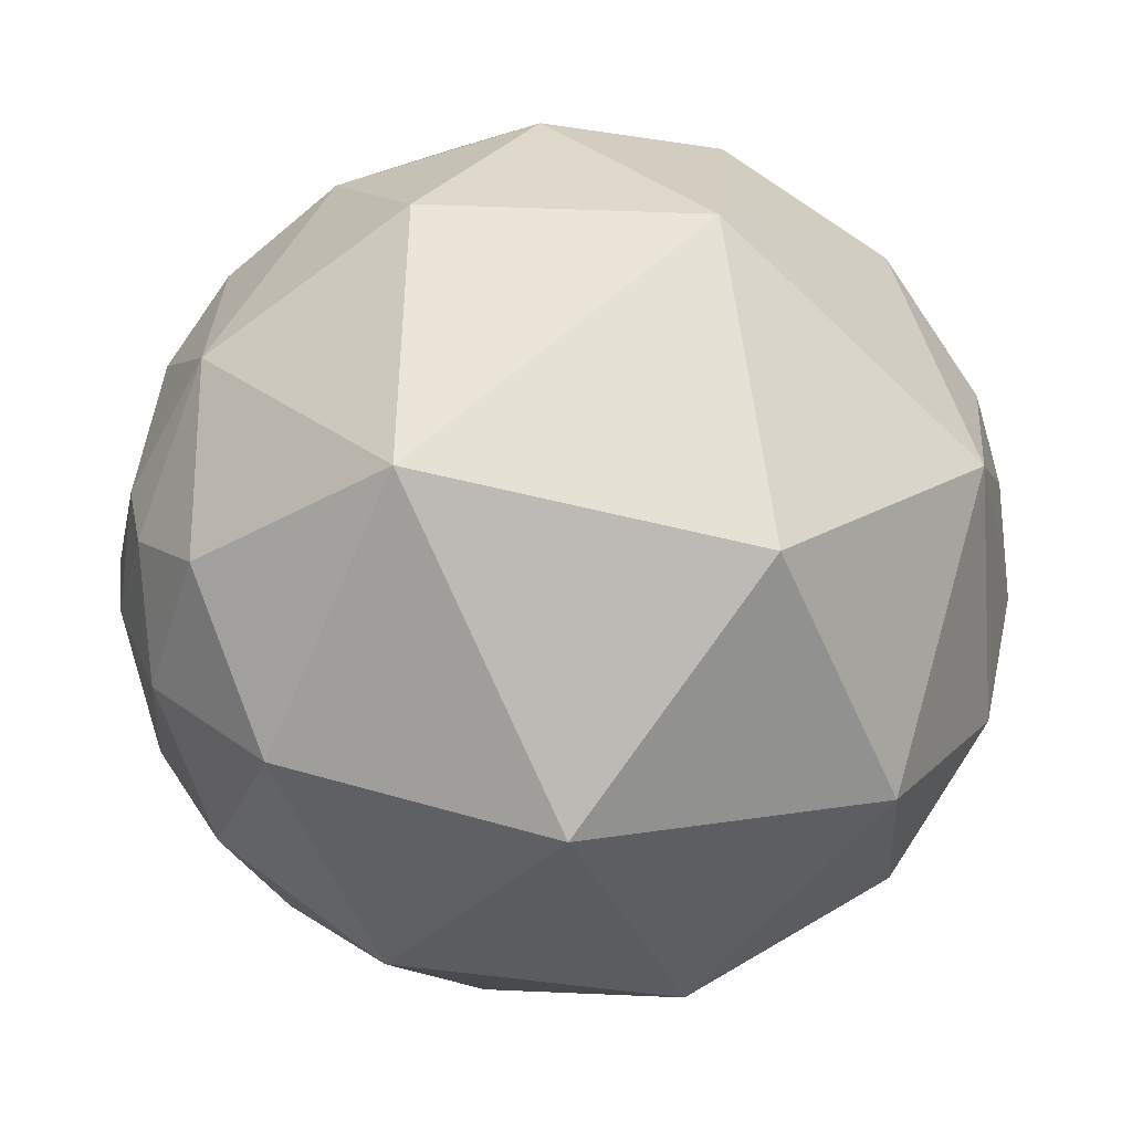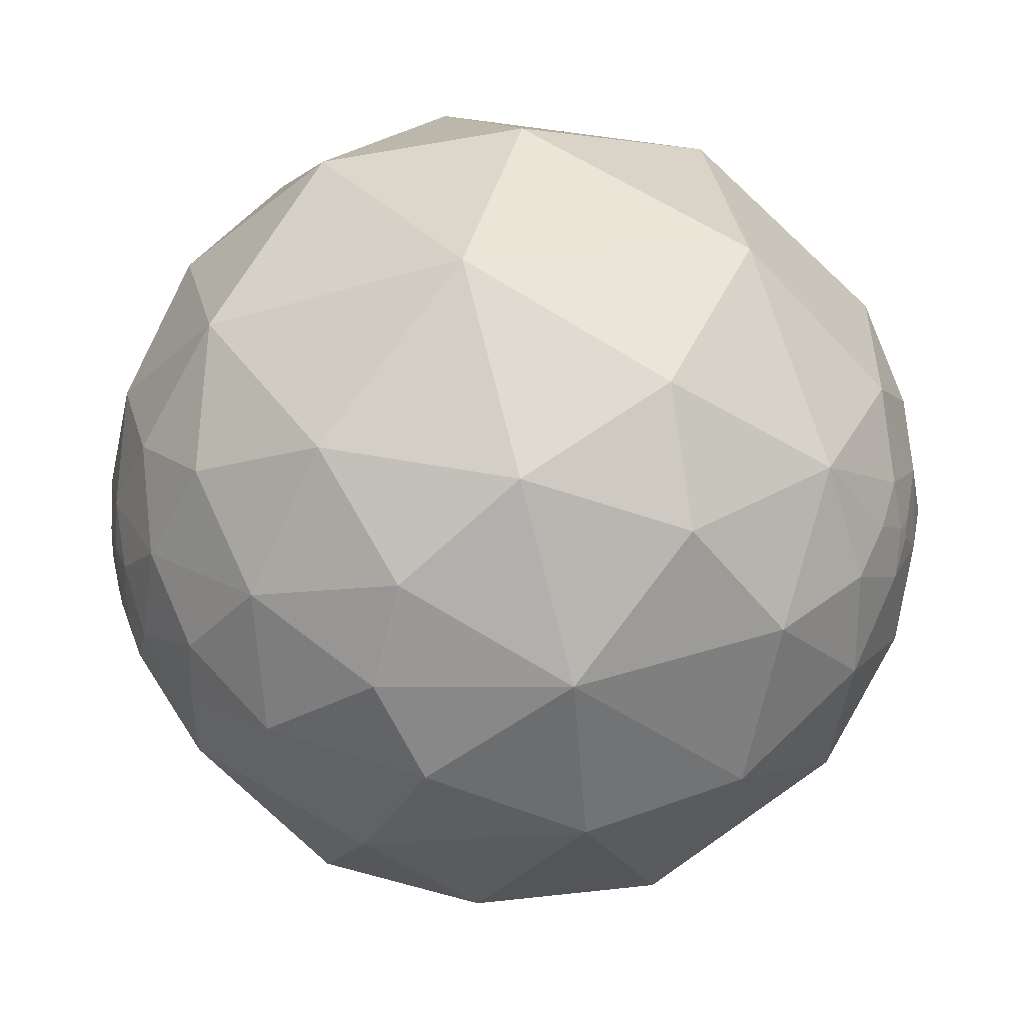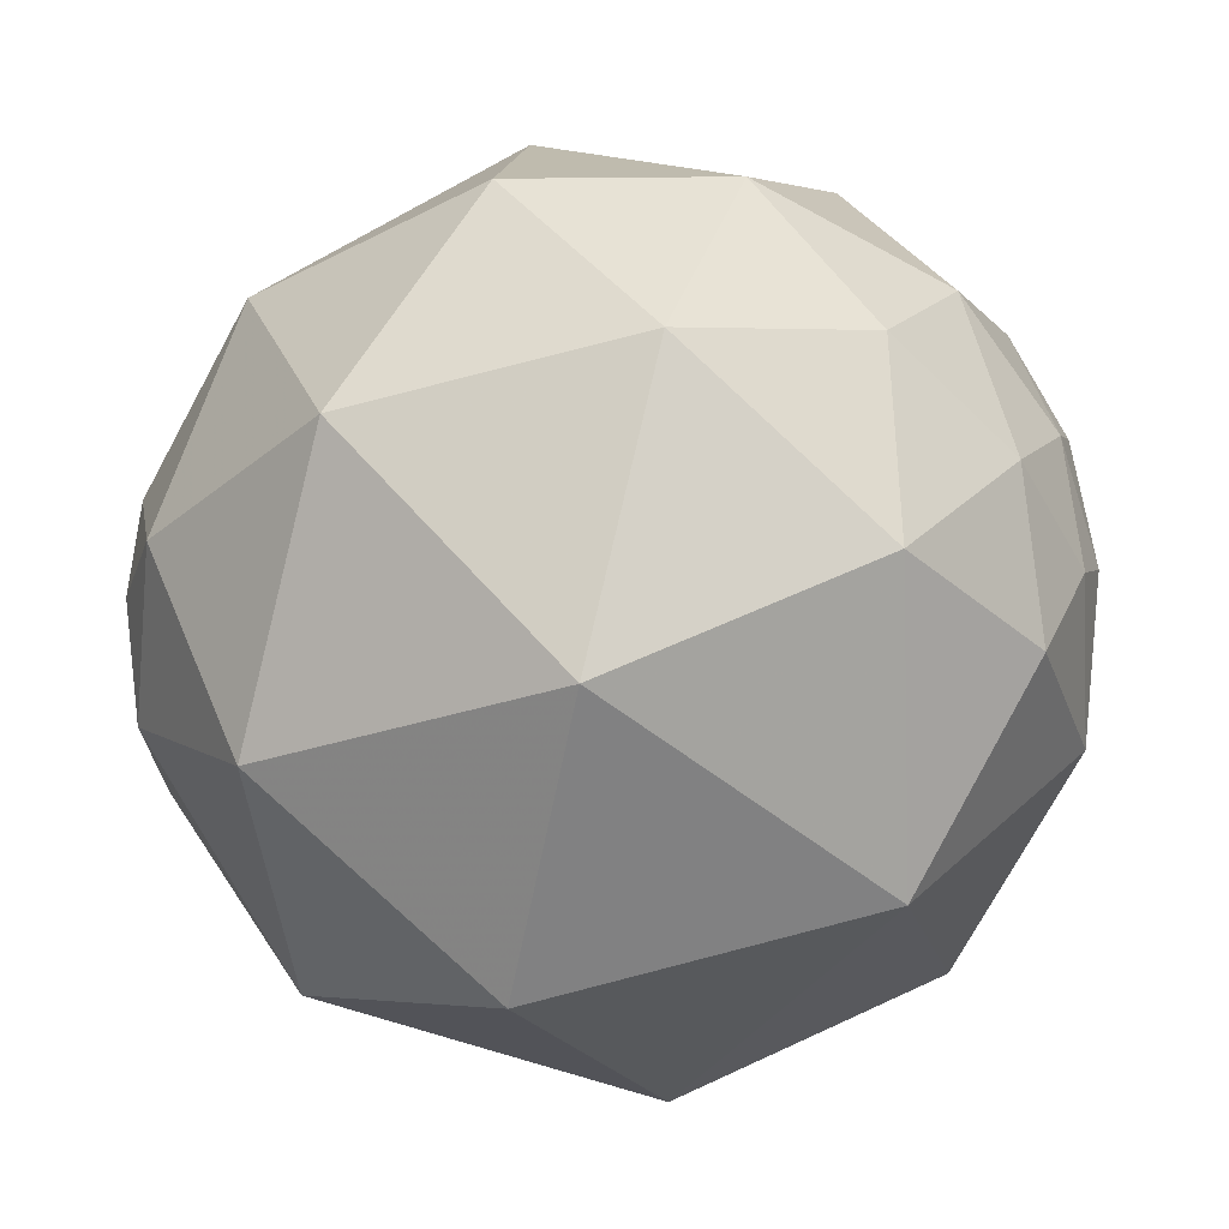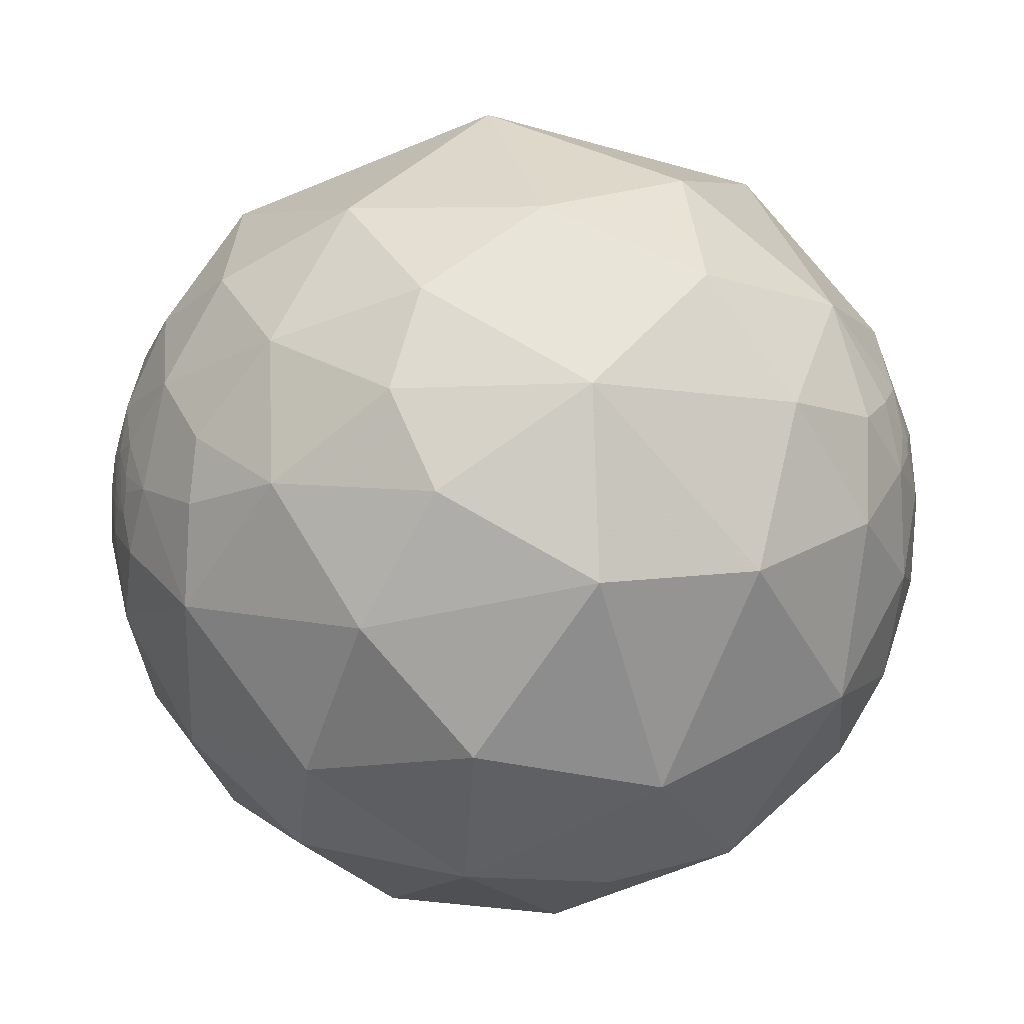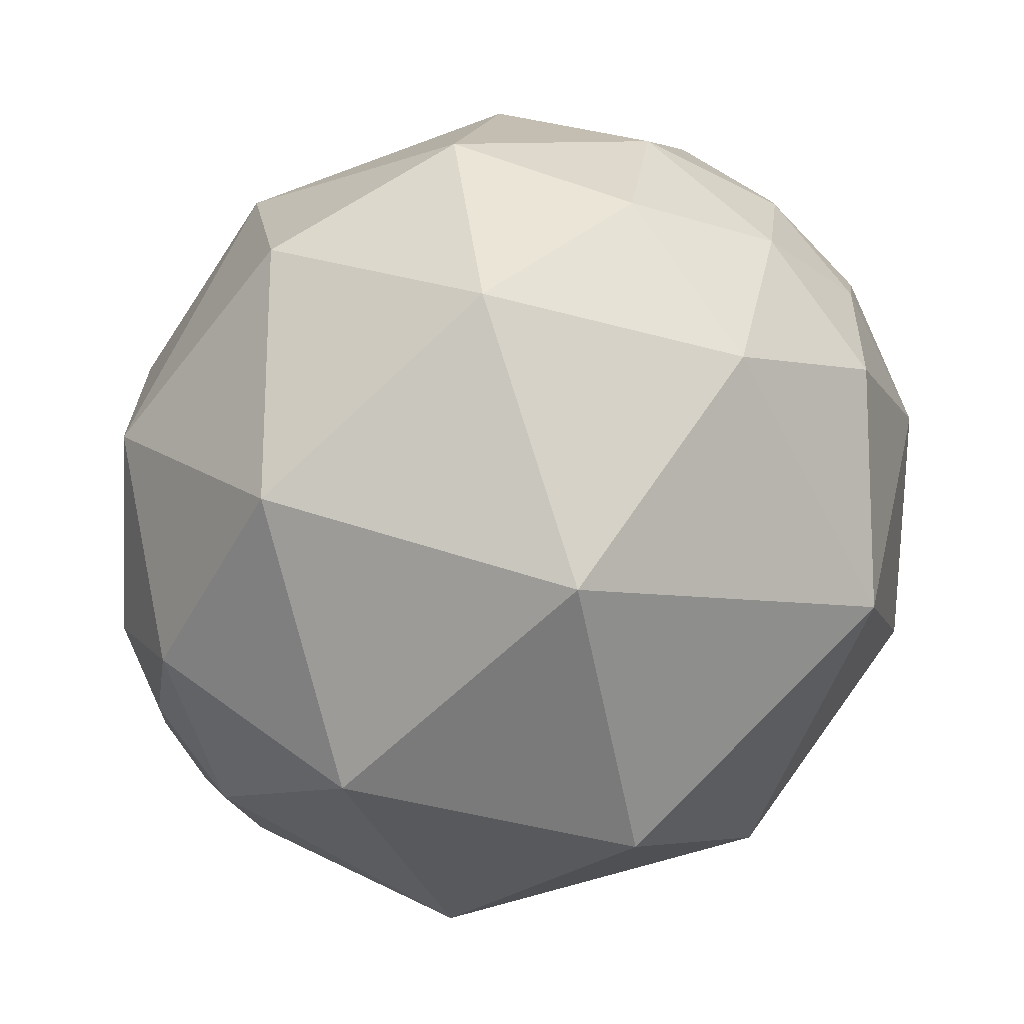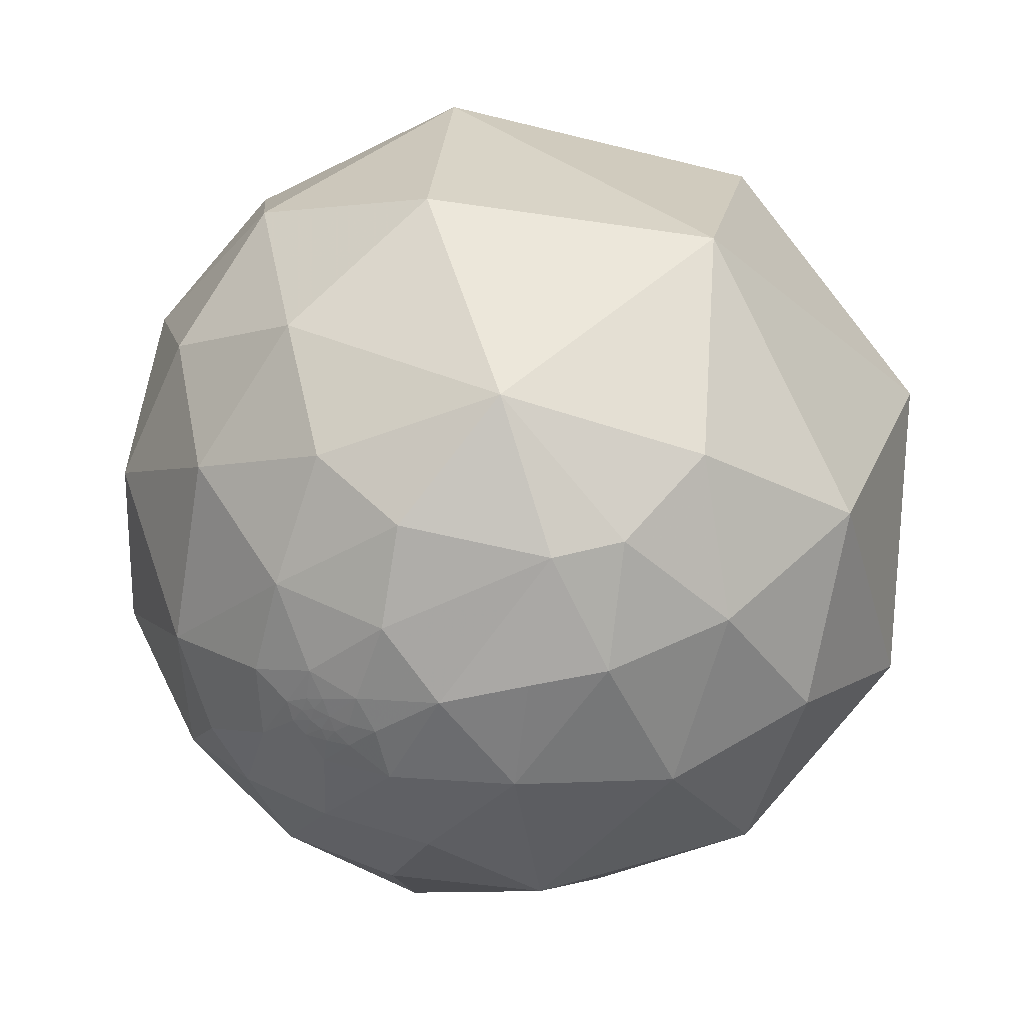
<metadata>
{"format":"obj","ext":"obj","renderer":"f3d","projection":"perspective","resolution":1024,"background":"white","views":[{"elev":50.3,"azim":11.7,"up":"+Y"},{"elev":-18.2,"azim":-5.6,"up":"+Z"},{"elev":75.2,"azim":157.3,"up":"+Z"},{"elev":-58.4,"azim":-8.7,"up":"+Z"},{"elev":78.8,"azim":126.8,"up":"+Z"},{"elev":26.4,"azim":-77.9,"up":"+Y"}]}
</metadata>
<code>
v -0.9614 -0.2007 0.1882
v -0.9734 0.06012 0.2209
v 0.4295 -0.3693 0.8241
v 0.4573 -0.8129 0.3605
v -0.2067 -0.9466 0.2475
v 0.8207 -0.4013 0.4068
v -0.5096 -0.845 -0.1623
v -0.08203 -0.9621 -0.2602
v -0.05399 -0.7343 0.6767
v -0.5094 -0.5584 0.6547
v -0.4473 0.2836 0.8482
v -0.198 -0.2388 0.9507
v -0.6015 -0.1272 0.7887
v -0.7669 0.1574 0.6222
v 0.1951 0.3079 0.9312
v -0.6715 0.5025 0.5446
v -0.1798 0.7939 -0.5808
v -0.3577 0.923 -0.1416
v 0.2706 0.9355 -0.2271
v 0.2058 0.6821 -0.7017
v 0.2937 0.4501 -0.8433
v -0.04556 0.4431 -0.8953
v -0.4274 0.5439 -0.7221
v -0.4404 0.2092 -0.8731
v -0.3692 -0.2116 -0.9049
v -0.759 -0.0385 -0.65
v -0.08525 0.02699 -0.996
v -0.7126 0.3791 -0.5904
v 0.8071 -0.5776 0.1223
v 0.5177 0.723 0.4574
v 0.8126 0.1262 0.5689
v 0.2982 -0.891 -0.3424
v 0.05524 -0.751 -0.658
v 0.5316 -0.6848 -0.4984
v 0.3482 0.09233 -0.9329
v 0.598 0.4775 -0.6437
v 0.7671 -0.01121 -0.6414
v 0.9857 -0.05206 -0.1605
v 0.9344 -0.3094 -0.1764
v 0.9076 -0.1933 -0.3726
v 0.9266 0.1008 -0.3623
v 0.883 0.4622 -0.08118
v 0.9824 -0.1325 0.1316
v 0.735 -0.5864 -0.3405
v 0.6348 -0.7599 -0.14
v -0.7768 -0.6125 -0.1464
v -0.8773 -0.3936 -0.2747
v -0.7586 -0.6181 0.2062
v -0.9053 -0.424 -0.02518
v -0.9188 0.0858 0.3852
v -0.8411 0.3619 0.4019
v -0.5986 0.6922 -0.4031
v -0.826 0.4901 -0.2783
v 0.8917 -0.4299 -0.1416
v 0.8644 -0.4687 -0.1821
v 0.8554 -0.4297 -0.2892
v -0.5994 -0.4134 -0.6855
v -0.3733 -0.665 -0.6469
v -0.249 -0.5248 -0.814
v -0.7768 -0.2626 -0.5724
v -0.7807 -0.388 -0.4899
v 0.9083 -0.3831 0.1682
v 0.1225 -0.4064 -0.9055
v 0.4814 -0.4073 -0.7761
v 0.754 -0.4085 -0.5145
v -0.8233 -0.2291 0.5193
v -0.2428 0.8369 0.4907
v 0.8447 0.2736 -0.46
v 0.2443 -0.9692 -0.03016
v -0.7583 0.642 0.1129
v -0.9053 0.339 0.2558
v -0.6437 -0.6288 -0.4361
v -0.3307 -0.8226 -0.4625
v 0.9735 -0.2222 -0.05385
v 0.8358 -0.5407 -0.0952
v 0.9252 -0.3793 -0.006558
v 0.7969 -0.5656 -0.2125
v -0.9869 -0.01061 -0.1609
v -0.9795 -0.08557 -0.1822
v -0.9996 0.00831 0.02839
v -0.9808 0.1671 -0.1006
v -0.9185 0.3879 -0.07679
v -0.9099 0.211 -0.3571
v -0.9615 0.03147 -0.273
v -0.9108 -0.009491 -0.4127
v -0.946 -0.2049 -0.2511
v -0.9455 -0.1437 -0.2921
v -0.9398 -0.1142 -0.3221
v -0.9726 -0.1415 -0.1843
v -0.9889 -0.08877 -0.1192
v -0.9584 -0.04183 -0.2824
v -0.9697 -0.03204 -0.2423
v -0.9603 -0.1435 -0.2393
v -0.952 -0.07713 -0.2961
v -0.9403 -0.06622 -0.3339
v -0.9729 -0.2114 -0.09337
v -0.8939 -0.1841 -0.4086
v 0.8809 -0.4422 -0.1685
v 0.8847 -0.4347 -0.1687
v 0.8813 -0.4408 -0.17
v 0.8876 -0.42 -0.1892
v 0.8805 -0.4411 -0.1739
v 0.8809 -0.4414 -0.171
v 0.8817 -0.4399 -0.1704
v 0.8813 -0.4407 -0.1707
v 0.8811 -0.441 -0.1707
v 0.8813 -0.4407 -0.1705
v 0.8813 -0.4406 -0.171
v 0.8815 -0.4405 -0.1704
v -0.9697 -0.1119 -0.2171
v -0.9562 -0.09817 -0.2759
v -0.9613 -0.1144 -0.2507
v -0.962 -0.06473 -0.2651
v -0.9708 -0.07408 -0.2281
f 100 104 98
f 101 54 99
f 108 104 109
f 106 107 100
f 102 108 106
f 106 103 102
f 107 108 109
f 99 54 98
f 98 55 102
f 102 55 101
f 106 105 107
f 104 99 98
f 100 109 104
f 101 99 102
f 98 102 103
f 107 109 100
f 103 106 98
f 106 100 98
f 102 99 104
f 104 108 102
f 108 107 105
f 98 54 55
f 108 105 106
f 114 112 110
f 111 112 114
f 94 113 91
f 79 114 110
f 92 113 114
f 110 89 79
f 92 91 113
f 111 114 113
f 94 111 113
f 110 112 93
f 2 80 1
f 3 9 4
f 7 8 5
f 41 40 37
f 10 48 5
f 12 15 11
f 15 67 11
f 16 14 11
f 17 19 20
f 20 21 22
f 22 17 20
f 22 23 17
f 27 25 24
f 83 28 26
f 29 6 4
f 62 6 29
f 31 42 30
f 30 42 19
f 32 8 33
f 37 64 35
f 35 36 37
f 35 21 36
f 31 43 42
f 34 44 45
f 14 16 51
f 52 18 17
f 52 28 53
f 28 83 53
f 54 75 55
f 56 101 55
f 31 15 3
f 9 5 4
f 9 3 12
f 57 58 72
f 60 26 57
f 25 59 57
f 6 31 3
f 65 34 64
f 66 10 13
f 13 14 66
f 63 33 59
f 33 58 59
f 25 27 63
f 45 4 69
f 67 15 30
f 30 19 67
f 18 70 67
f 68 37 36
f 69 8 32
f 71 51 70
f 18 52 70
f 53 82 70
f 46 47 72
f 42 36 19
f 75 54 76
f 43 62 76
f 74 43 76
f 75 45 77
f 29 45 75
f 74 38 43
f 92 114 78
f 83 26 85
f 84 83 85
f 86 87 97
f 87 88 97
f 97 47 86
f 79 89 90
f 87 93 112
f 88 111 94
f 90 80 78
f 78 79 90
f 95 94 91
f 82 81 71
f 2 71 80
f 86 47 96
f 85 26 97
f 60 61 97
f 97 88 95
f 2 1 50
f 4 6 3
f 5 48 7
f 9 10 5
f 12 11 13
f 11 14 13
f 12 3 15
f 11 67 16
f 17 18 19
f 24 25 26
f 26 28 24
f 24 28 23
f 30 15 31
f 32 33 34
f 35 64 63
f 38 39 40
f 38 40 41
f 43 38 42
f 34 45 32
f 46 7 48
f 46 49 47
f 10 9 12
f 50 14 51
f 51 71 50
f 50 71 2
f 52 23 28
f 52 17 23
f 35 63 27
f 35 27 22
f 27 24 22
f 22 24 23
f 22 21 35
f 54 101 39
f 101 56 39
f 61 60 57
f 57 59 58
f 33 63 64
f 26 25 57
f 43 31 6
f 6 62 43
f 1 49 48
f 65 64 37
f 37 40 65
f 65 44 34
f 42 38 41
f 66 48 10
f 50 66 14
f 66 50 1
f 59 25 63
f 69 32 45
f 45 29 4
f 67 70 16
f 19 18 67
f 68 36 42
f 72 73 7
f 69 4 5
f 69 5 8
f 51 16 70
f 71 70 82
f 52 53 70
f 72 58 73
f 33 8 73
f 72 47 61
f 84 91 92
f 8 7 73
f 20 36 21
f 20 19 36
f 40 39 56
f 56 65 40
f 56 44 65
f 55 77 56
f 75 77 55
f 39 38 74
f 76 29 75
f 76 62 29
f 54 39 76
f 76 39 74
f 44 56 77
f 77 45 44
f 78 114 79
f 80 81 78
f 83 81 82
f 83 82 53
f 83 84 81
f 85 95 84
f 87 86 93
f 97 61 47
f 90 89 96
f 96 80 90
f 78 81 84
f 111 88 87
f 87 112 111
f 95 88 94
f 89 93 86
f 86 96 89
f 93 89 110
f 91 84 95
f 71 81 80
f 96 1 80
f 1 96 49
f 47 49 96
f 97 95 85
f 97 26 60
f 37 68 41
f 48 49 46
f 12 13 10
f 57 72 61
f 64 34 33
f 48 66 1
f 41 68 42
f 7 46 72
f 73 58 33
f 92 78 84

</code>
